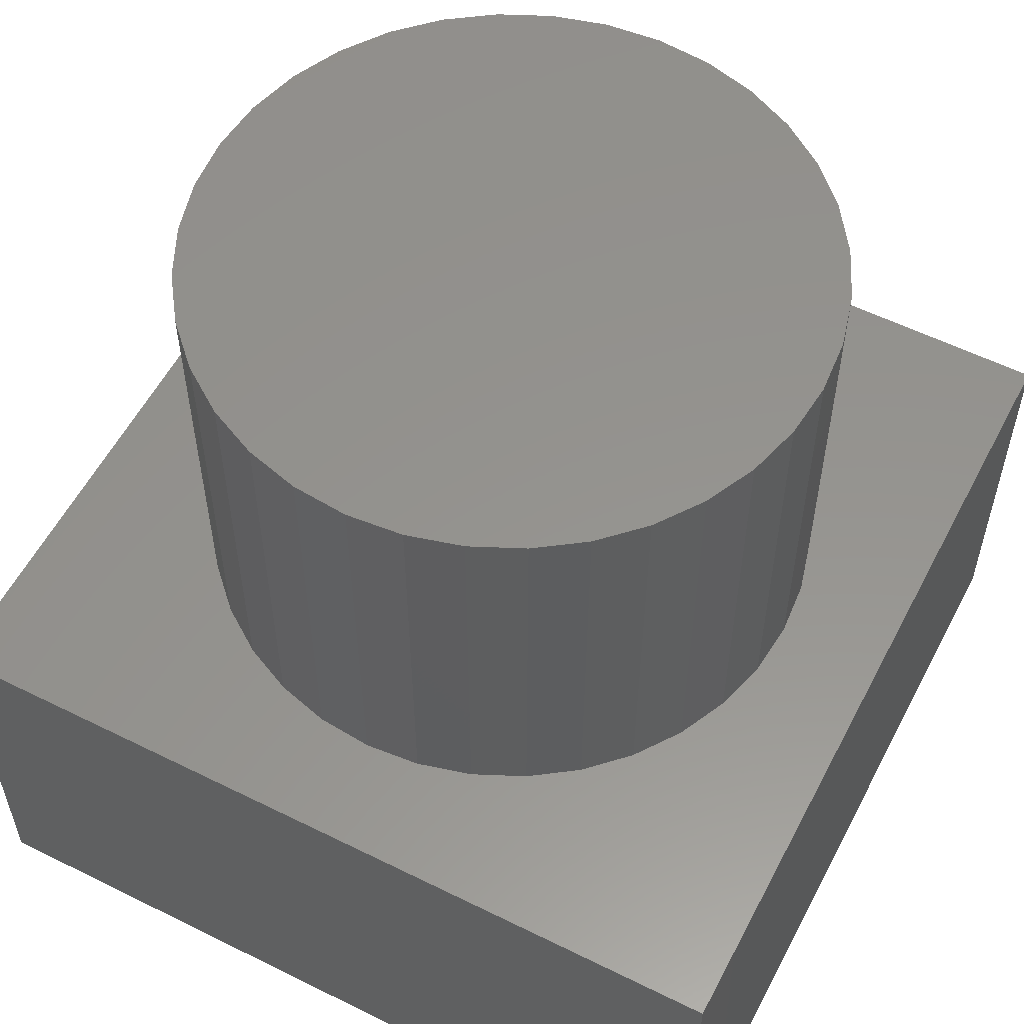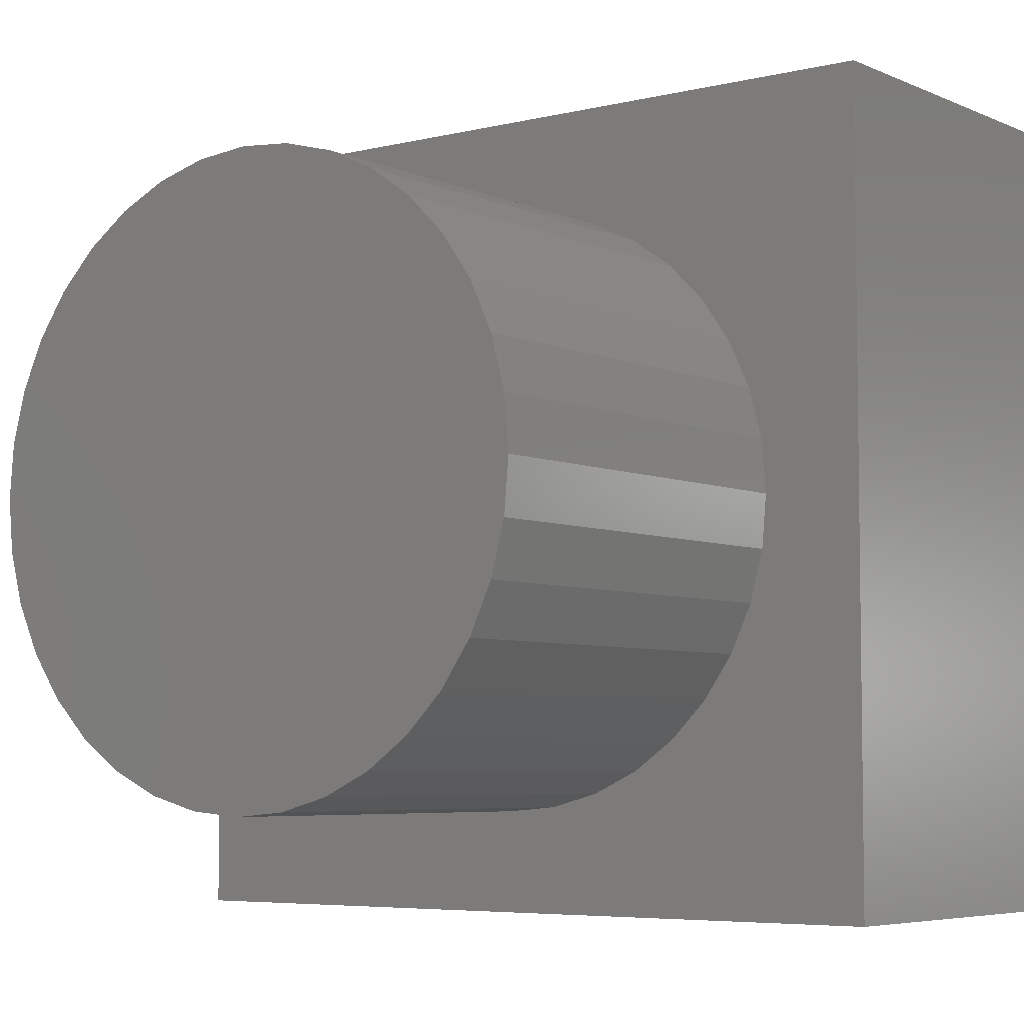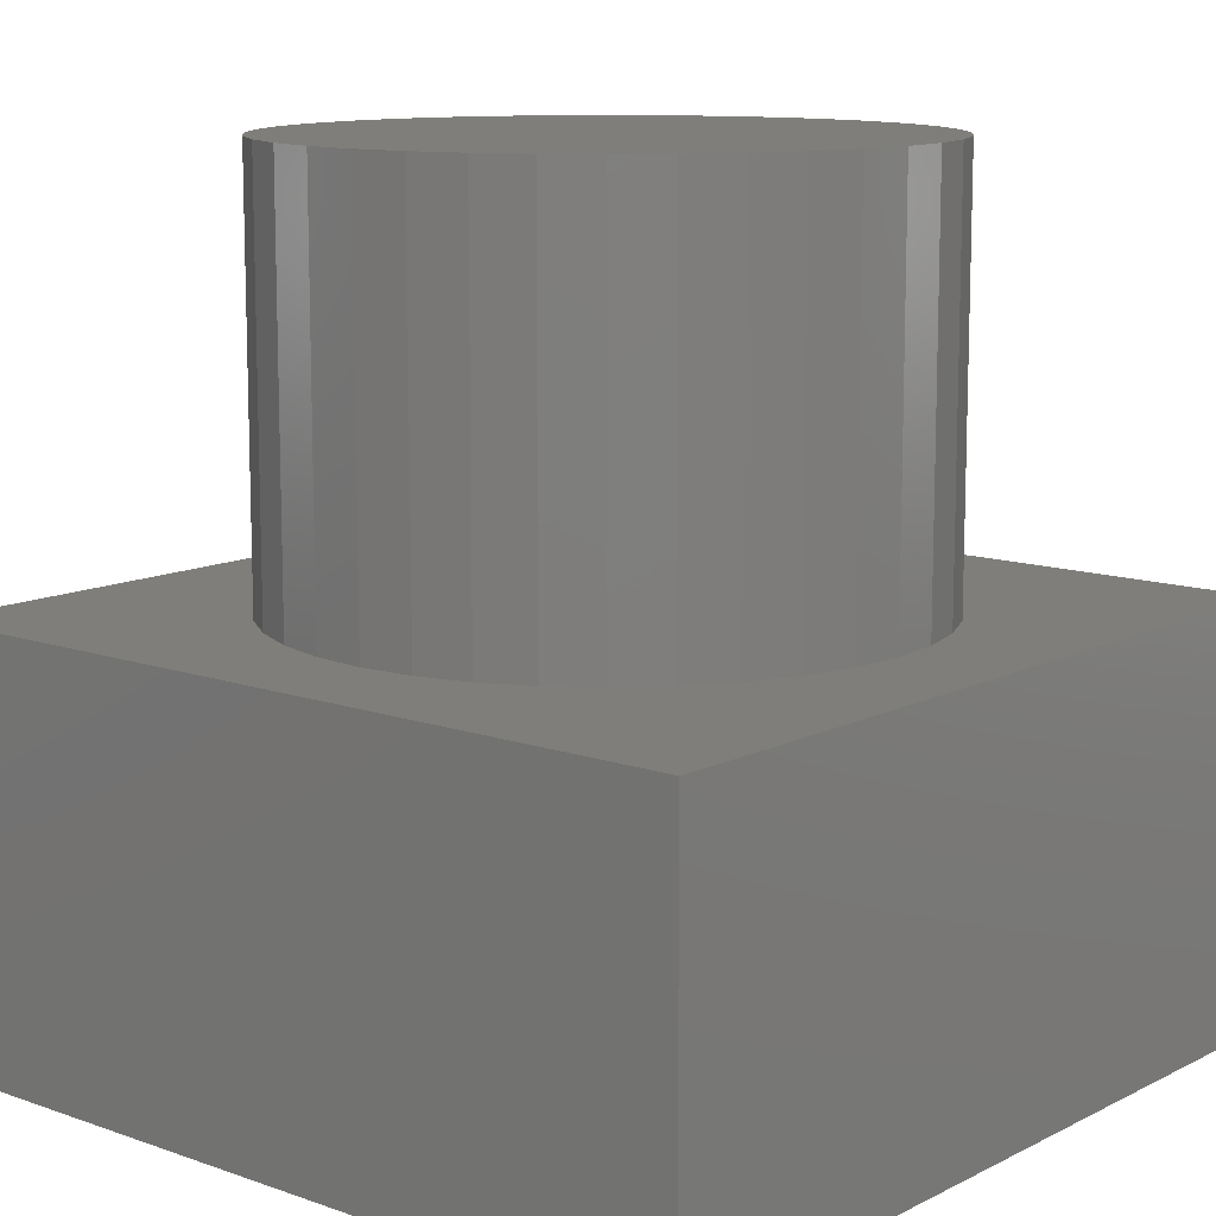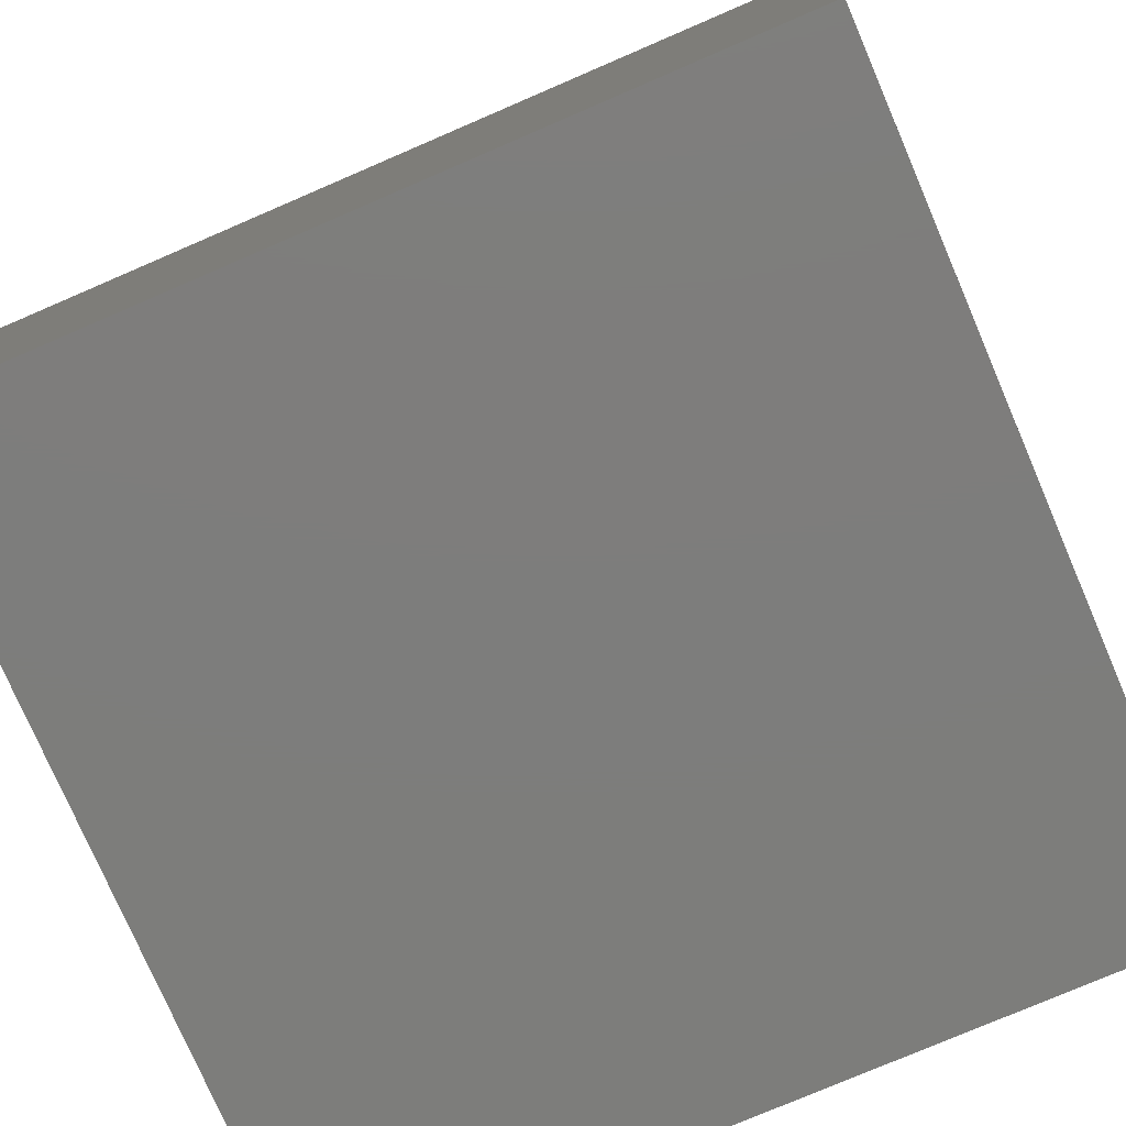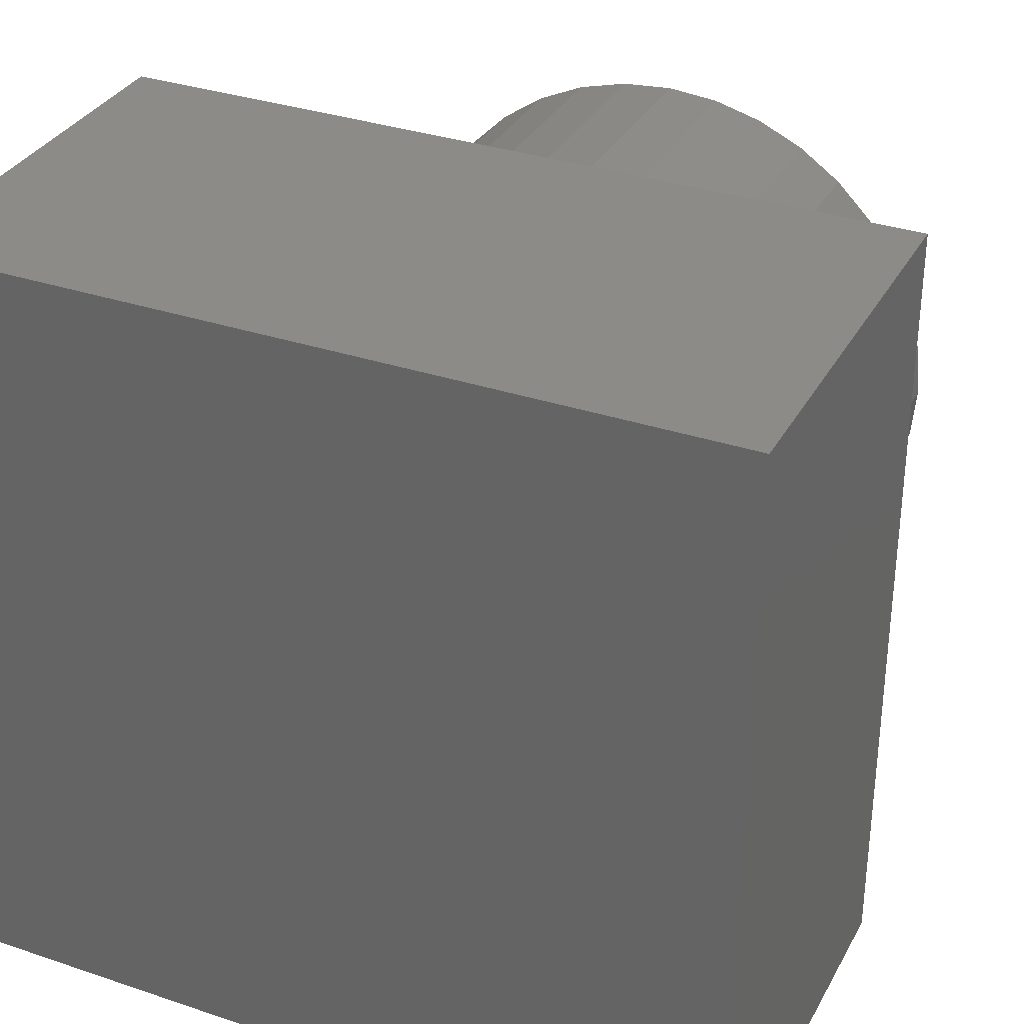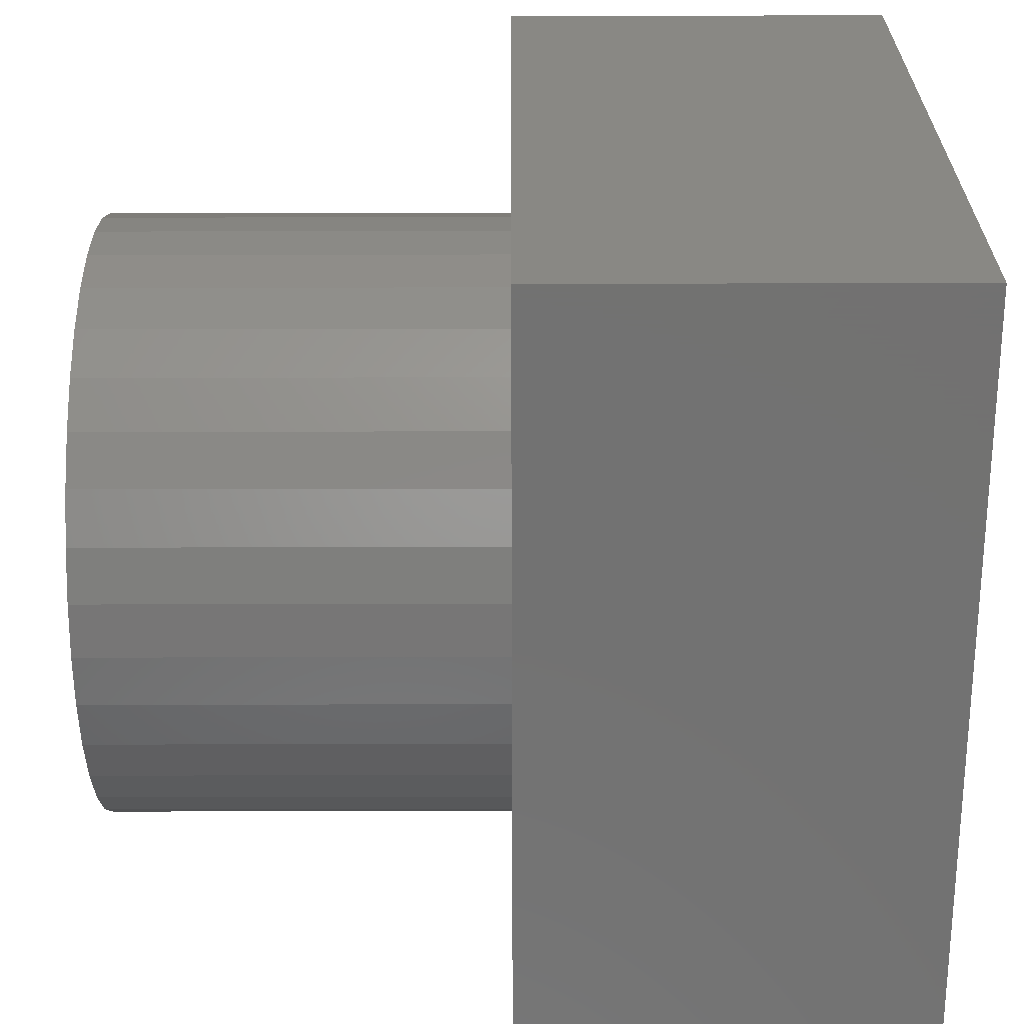
<metadata>
{"format":"stl","ext":"stl","renderer":"f3d","projection":"perspective","resolution":1024,"background":"white","views":[{"elev":56.6,"azim":-152.6,"up":"+Z"},{"elev":-5.5,"azim":37.2,"up":"+Y"},{"elev":11.6,"azim":-139.9,"up":"+Z"},{"elev":-76.8,"azim":-156.7,"up":"+Z"},{"elev":33.2,"azim":-155.2,"up":"+Y"},{"elev":-64.0,"azim":90.1,"up":"+Y"}]}
</metadata>
<code>
# stl→obj: 80 verts, 156 faces
v 40 0 20
v 40 40 0
v 40 40 20
v 40 0 0
v 35 20 20
v 34.77 22.6 20
v 34.1 25.13 20
v 32.99 27.5 20
v 31.49 29.64 20
v 29.64 31.49 20
v 27.5 32.99 20
v 25.13 34.1 20
v 22.6 34.77 20
v 20 35 20
v 0 40 20
v 5.228 22.6 20
v 5 20 20
v 5.905 25.13 20
v 7.01 27.5 20
v 8.509 29.64 20
v 10.36 31.49 20
v 12.5 32.99 20
v 14.87 34.1 20
v 17.4 34.77 20
v 34.77 17.4 20
v 34.1 14.87 20
v 32.99 12.5 20
v 31.49 10.36 20
v 29.64 8.509 20
v 27.5 7.01 20
v 25.13 5.905 20
v 22.6 5.228 20
v 20 5 20
v 0 0 20
v 17.4 5.228 20
v 14.87 5.905 20
v 12.5 7.01 20
v 10.36 8.509 20
v 8.509 10.36 20
v 7.01 12.5 20
v 5.905 14.87 20
v 5.228 17.4 20
v 0 0 0
v 0 40 0
v 34.77 22.6 40
v 34.1 25.13 40
v 35 20 40
v 32.99 27.5 40
v 27.5 7.01 40
v 25.13 5.905 40
v 5.228 22.6 40
v 5 20 40
v 34.77 17.4 40
v 34.1 14.87 40
v 32.99 12.5 40
v 31.49 29.64 40
v 31.49 10.36 40
v 29.64 31.49 40
v 29.64 8.509 40
v 27.5 32.99 40
v 25.13 34.1 40
v 22.6 34.77 40
v 22.6 5.228 40
v 20 35 40
v 20 5 40
v 17.4 34.77 40
v 17.4 5.228 40
v 14.87 34.1 40
v 14.87 5.905 40
v 12.5 32.99 40
v 12.5 7.01 40
v 10.36 31.49 40
v 10.36 8.509 40
v 8.509 29.64 40
v 8.509 10.36 40
v 7.01 27.5 40
v 7.01 12.5 40
v 5.905 25.13 40
v 5.905 14.87 40
v 5.228 17.4 40
f 1 2 3
f 2 1 4
f 3 5 1
f 3 6 5
f 3 7 6
f 3 8 7
f 3 9 8
f 3 10 9
f 3 11 10
f 3 12 11
f 3 13 12
f 3 14 13
f 15 14 3
f 16 15 17
f 18 15 16
f 19 15 18
f 20 15 19
f 21 15 20
f 22 15 21
f 23 15 22
f 24 15 23
f 14 15 24
f 25 1 5
f 26 1 25
f 27 1 26
f 28 1 27
f 29 1 28
f 30 1 29
f 31 1 30
f 32 1 31
f 33 1 32
f 34 33 35
f 34 17 15
f 33 34 1
f 36 34 35
f 37 34 36
f 38 34 37
f 39 34 38
f 40 34 39
f 41 34 40
f 42 34 41
f 17 34 42
f 43 15 44
f 15 43 34
f 2 15 3
f 15 2 44
f 43 1 34
f 1 43 4
f 45 7 46
f 7 45 6
f 47 6 45
f 6 47 5
f 46 8 48
f 8 46 7
f 31 49 50
f 49 31 30
f 17 51 16
f 51 17 52
f 45 53 47
f 46 53 45
f 46 54 53
f 48 54 46
f 48 55 54
f 56 55 48
f 56 57 55
f 58 57 56
f 58 59 57
f 60 59 58
f 60 49 59
f 61 49 60
f 61 50 49
f 62 50 61
f 62 63 50
f 64 63 62
f 64 65 63
f 66 65 64
f 66 67 65
f 68 67 66
f 68 69 67
f 70 69 68
f 70 71 69
f 72 71 70
f 72 73 71
f 74 73 72
f 74 75 73
f 76 75 74
f 76 77 75
f 78 77 76
f 78 79 77
f 51 79 78
f 51 80 79
f 80 51 52
f 40 79 41
f 79 40 77
f 21 74 72
f 74 21 20
f 14 66 64
f 66 14 24
f 54 25 53
f 25 54 26
f 57 27 55
f 27 57 28
f 32 50 63
f 50 32 31
f 19 74 20
f 74 19 76
f 48 9 56
f 9 48 8
f 24 68 66
f 68 24 23
f 22 72 70
f 72 22 21
f 35 65 67
f 65 35 33
f 59 28 57
f 28 59 29
f 55 26 54
f 26 55 27
f 12 62 61
f 62 12 13
f 41 80 42
f 80 41 79
f 16 78 18
f 78 16 51
f 33 63 65
f 63 33 32
f 30 59 49
f 59 30 29
f 11 61 60
f 61 11 12
f 56 10 58
f 10 56 9
f 38 71 73
f 71 38 37
f 39 77 40
f 77 39 75
f 36 67 69
f 67 36 35
f 53 5 47
f 5 53 25
f 37 69 71
f 69 37 36
f 38 75 39
f 75 38 73
f 23 70 68
f 70 23 22
f 13 64 62
f 64 13 14
f 10 60 58
f 60 10 11
f 42 52 17
f 52 42 80
f 18 76 19
f 76 18 78
f 43 2 4
f 2 43 44

</code>
